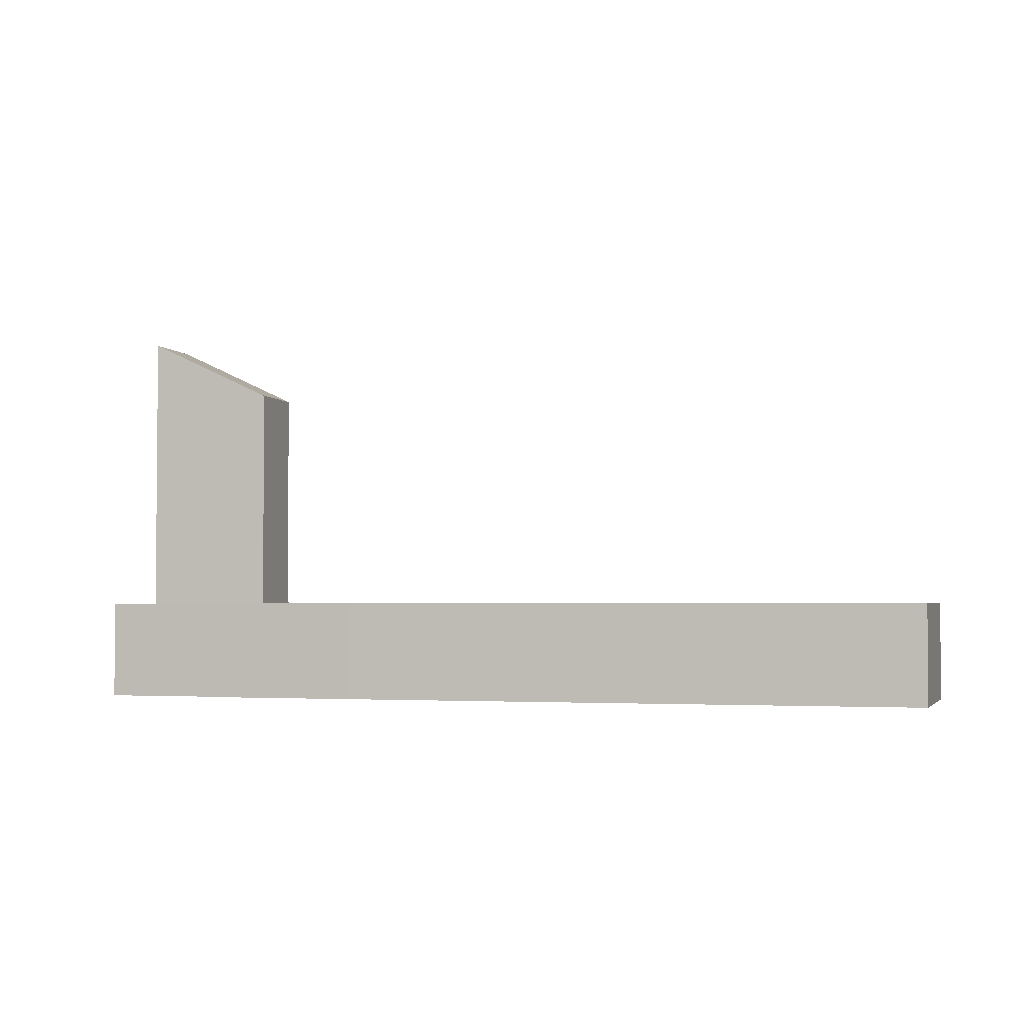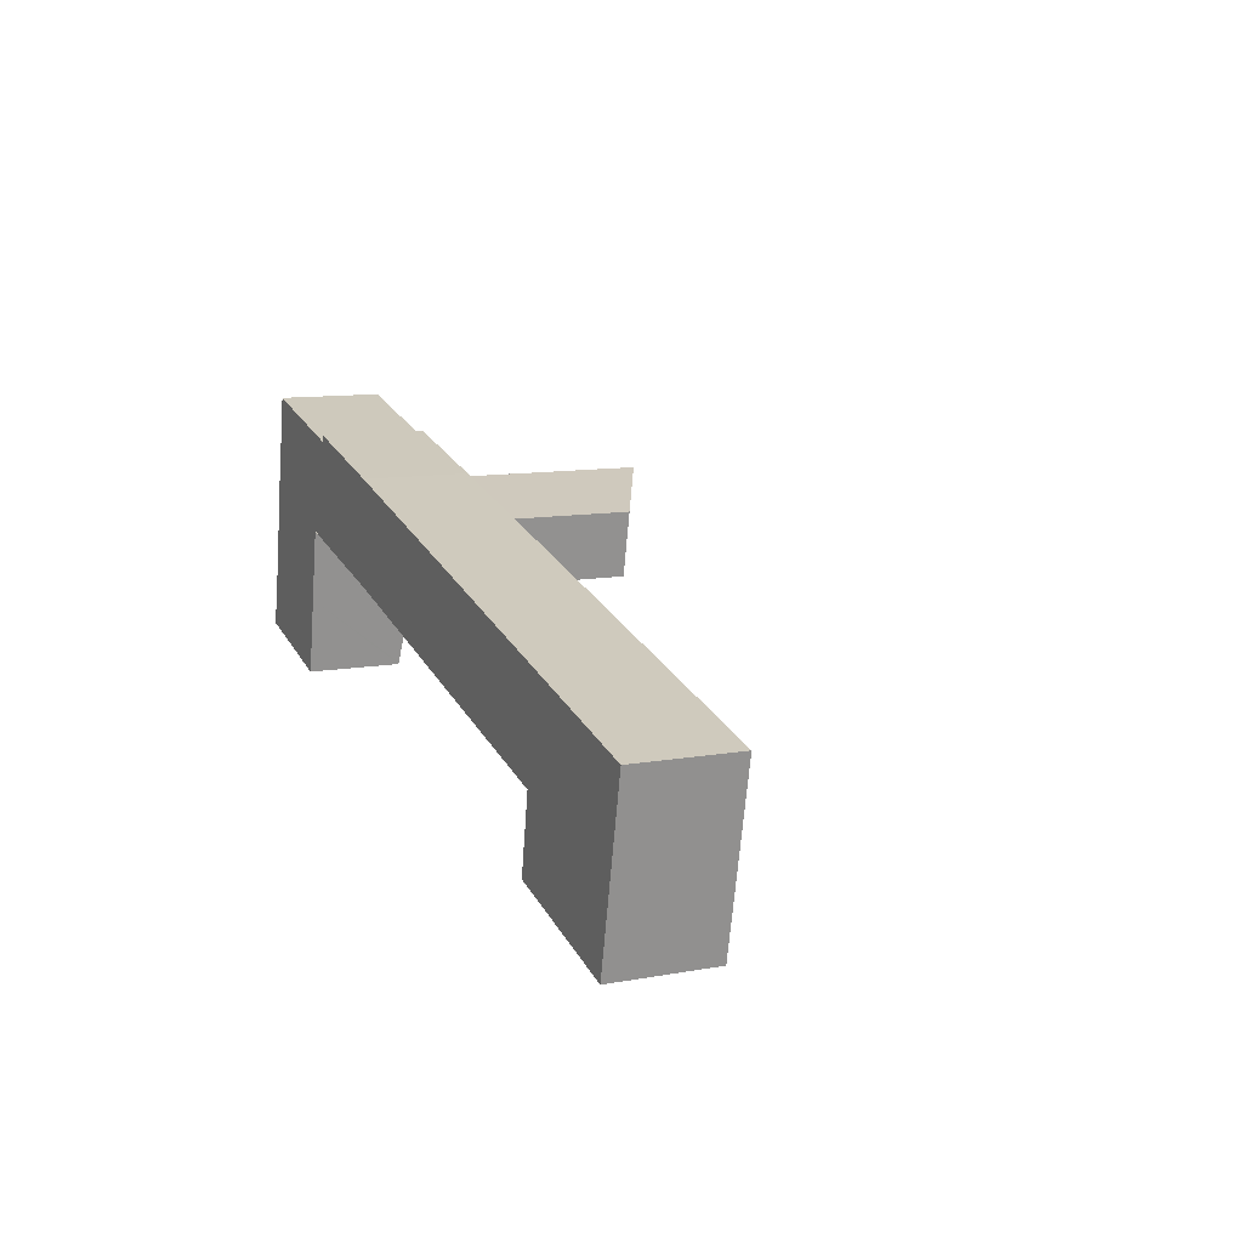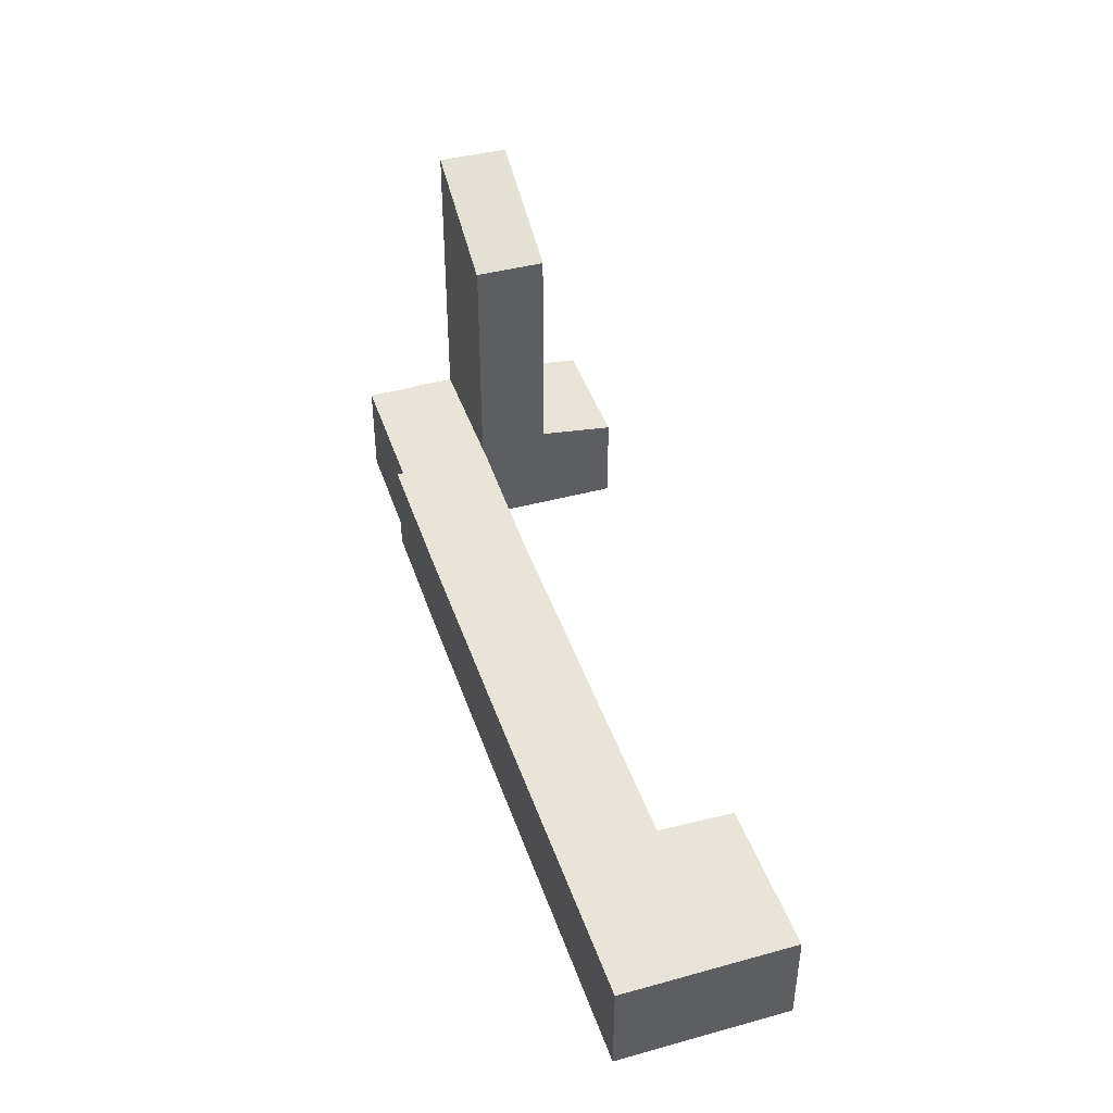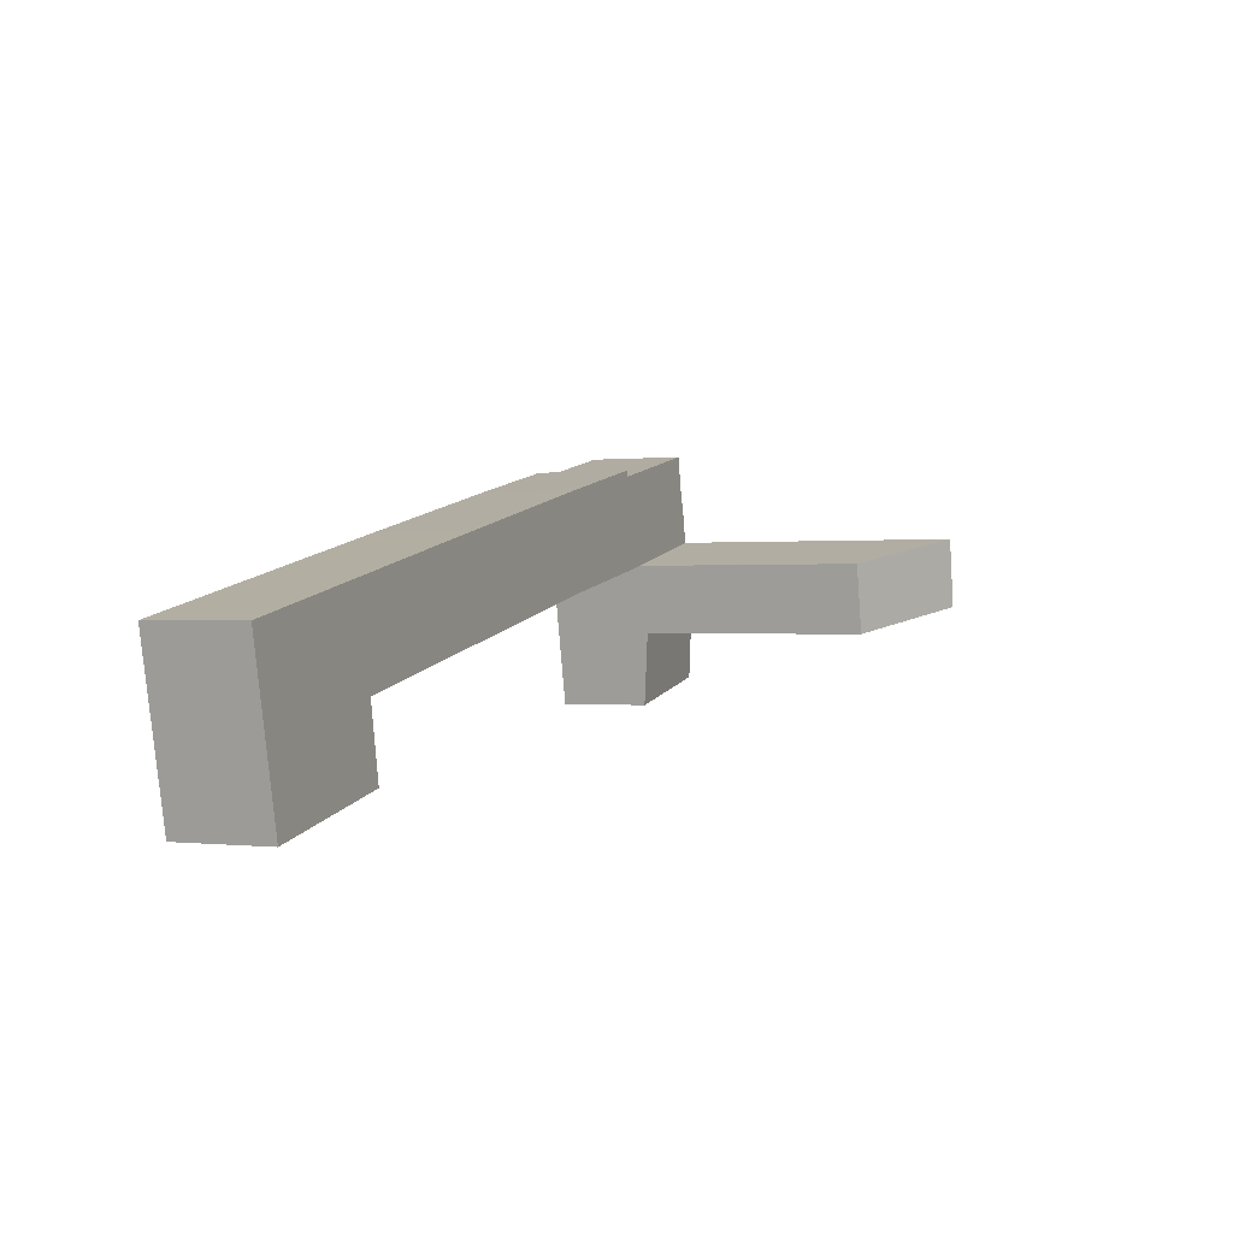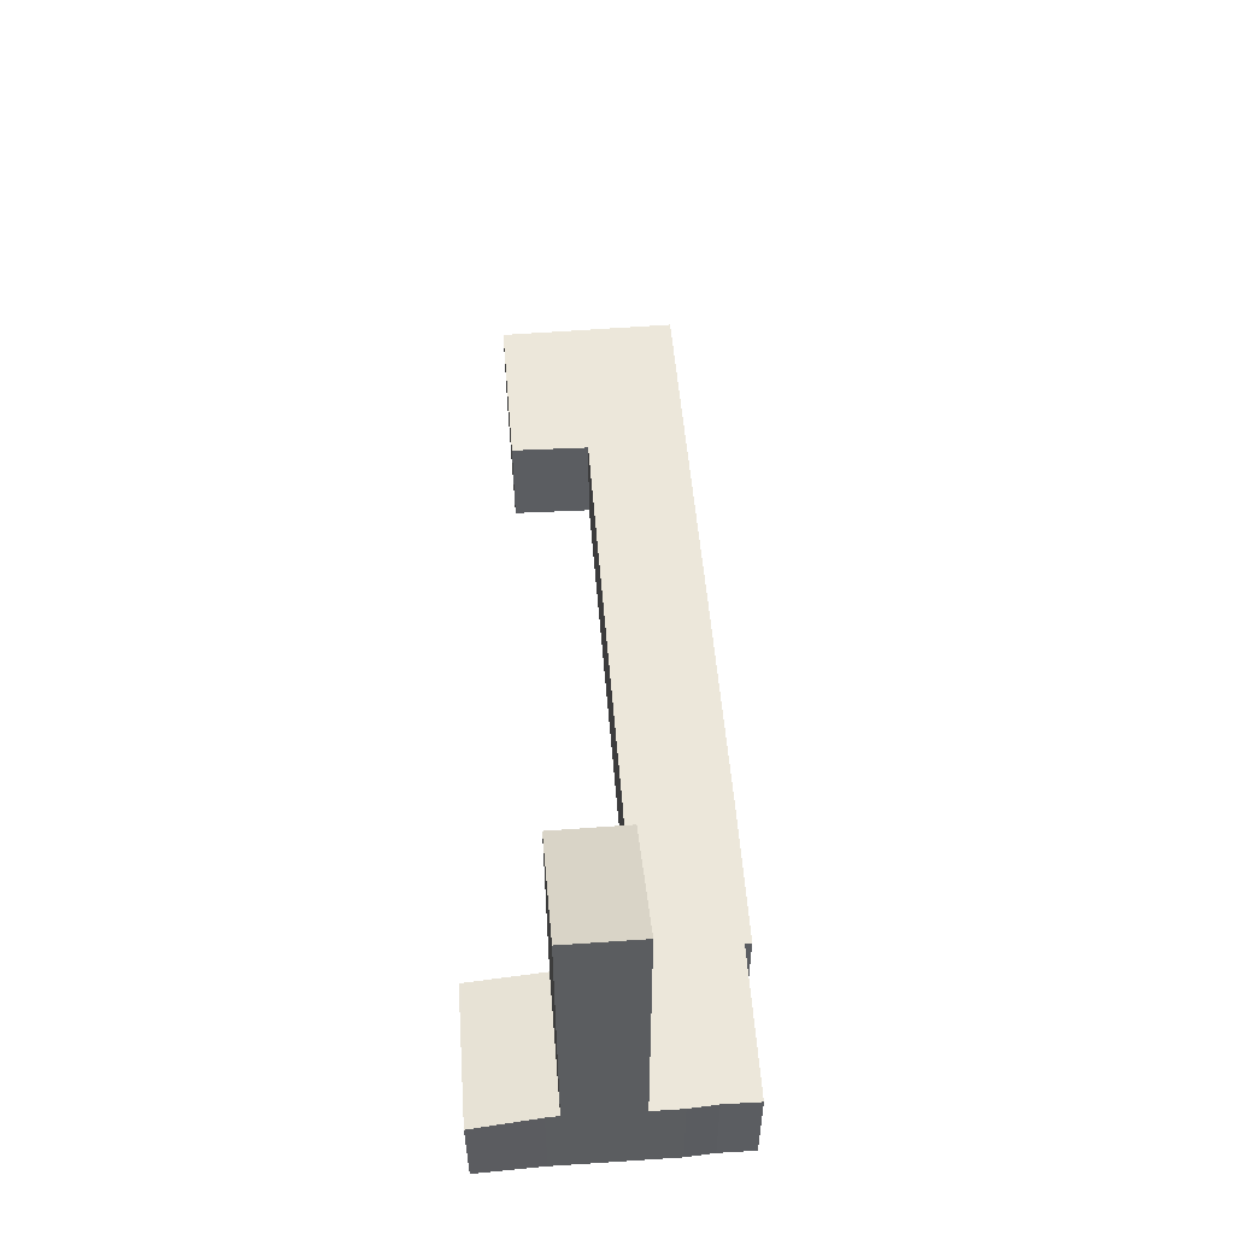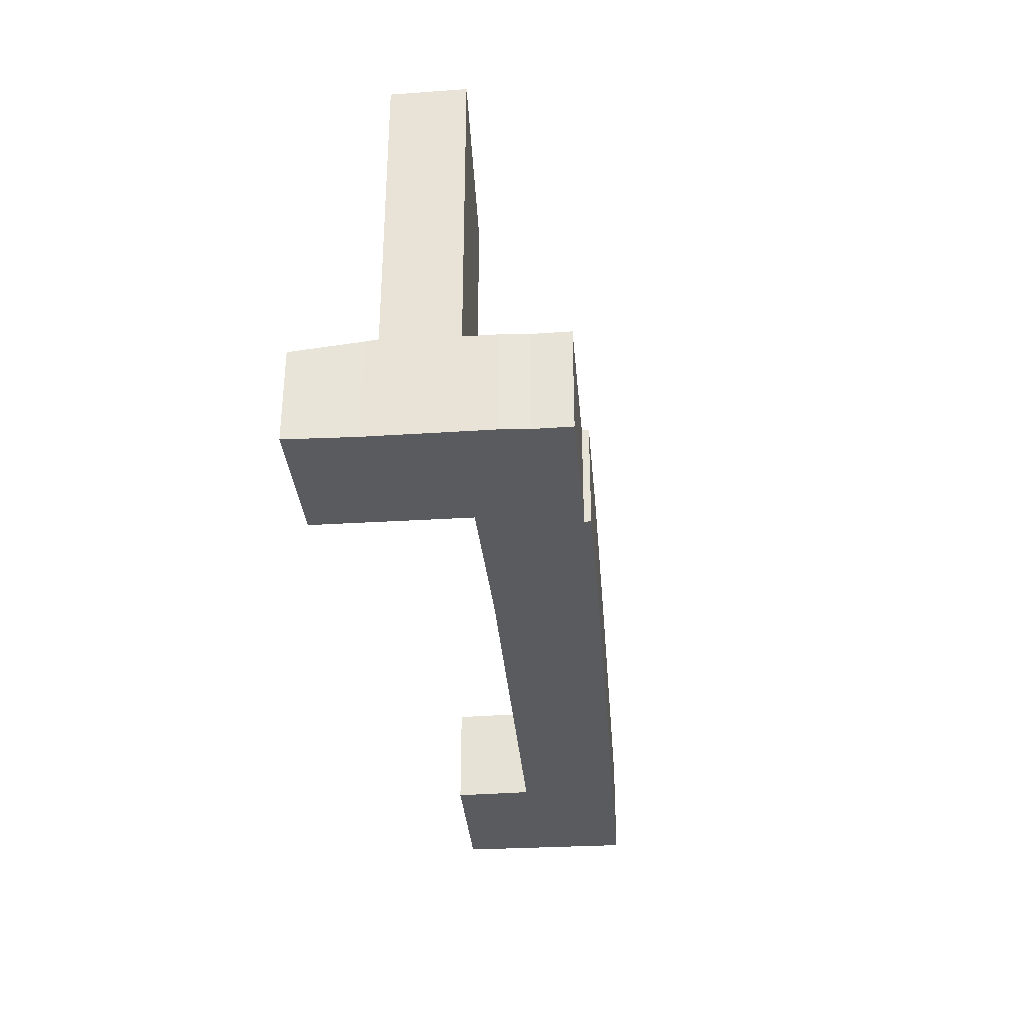
<metadata>
{"format":"obj","ext":"obj","renderer":"f3d","projection":"perspective","resolution":1024,"background":"white","views":[{"elev":-2.9,"azim":28.9,"up":"+Y"},{"elev":11.1,"azim":66.4,"up":"+Z"},{"elev":42.9,"azim":84.0,"up":"+Y"},{"elev":-0.0,"azim":113.2,"up":"+Z"},{"elev":53.9,"azim":-82.6,"up":"+Y"},{"elev":-33.1,"azim":-73.4,"up":"+Y"}]}
</metadata>
<code>
v  1.155 25.59 4.99
v  9.568 21.64 3.902
v  9.421 21.64 3.194
v  10.37 21.66 7.749
v  10.51 21.59 7.755
v  10.5 21.59 7.725
v  2.074 25.63 9.561
v  2.074 -5.854e-16 9.561
v  10.51 -4.749e-16 7.755
v  10.5 -4.73e-16 7.725
v  10.37 -4.745e-16 7.749
v  9.421 -1.956e-16 3.194
v  9.568 -2.389e-16 3.902
v  1.155 -3.055e-16 4.99
v  2.468 6.46 11.53
v  10.51 6.46 7.755
v  2.074 6.46 9.561
v  2.949 6.46 13.28
v  3.384 6.46 15.54
v  11.82 6.46 13.8
v  11.84 6.46 7.469
v  12.59 6.46 13.64
v  20.5 6.459 5.818
v  12.67 6.46 14.05
v  20.93 6.459 12.34
v  46.84 6.457 0.199
v  35.19 6.458 9.261
v  48.19 6.457 6.418
v  47.08 6.457 0.15
v  46.36 6.457 -3.738
v  56.16 6.457 -6.856
v  46.19 6.457 -4.691
v  47.03 6.457 -0.072
v  48.34 6.457 6.384
v  57.15 6.457 -2.24
v  57.47 6.457 -0.768
v  58.53 6.457 4.156
v  58.53 -2.545e-16 4.156
v  56.16 4.198e-16 -6.856
v  57.47 4.703e-17 -0.768
v  57.15 1.372e-16 -2.24
v  46.19 2.872e-16 -4.691
v  47.08 -9.185e-18 0.15
v  20.5 -3.563e-16 5.818
v  46.84 -1.219e-17 0.199
v  11.84 -4.573e-16 7.469
v  47.03 4.409e-18 -0.072
v  46.36 2.289e-16 -3.738
v  2.468 -7.058e-16 11.53
v  2.949 -8.129e-16 13.28
v  3.384 -9.519e-16 15.54
v  12.59 -8.351e-16 13.64
v  12.67 -8.603e-16 14.05
v  11.82 -8.449e-16 13.8
v  20.93 -7.554e-16 12.34
v  35.19 -5.671e-16 9.261
v  48.19 -3.93e-16 6.418
v  48.34 -3.909e-16 6.384
v  0 5.943 3.639e-16
v  8.424 5.973 -1.587
v  8.397 5.957 -1.714
v  8.785 6.2 0.146
v  9.421 6.597 3.194
v  0.055 5.973 0.231
v  0.992 6.491 4.176
v  1.155 6.597 4.99
v  0.992 -2.557e-16 4.176
v  0.055 -1.414e-17 0.231
v  0 0 0
v  8.397 1.05e-16 -1.714
v  8.785 -8.94e-18 0.146
v  8.424 9.718e-17 -1.587
v  10.5 5.973 7.725
v  11.84 5.973 7.469
v  10.51 5.973 7.755
g defaultobject
f 1 2 3
f 2 1 4
f 4 5 6
f 5 4 7
f 7 4 1
f 8 5 7
f 5 8 9
f 9 6 5
f 6 9 10
f 11 2 4
f 2 11 3
f 3 11 12
f 12 11 13
f 6 11 4
f 11 6 10
f 3 14 1
f 14 3 12
f 1 8 7
f 8 1 14
f 14 13 11
f 13 14 12
f 8 11 9
f 11 8 14
f 9 11 10
f 15 16 17
f 16 15 18
f 16 18 19
f 16 19 20
f 16 20 21
f 21 20 22
f 21 22 23
f 23 22 24
f 23 24 25
f 23 25 26
f 26 25 27
f 26 27 28
f 26 28 29
f 30 31 32
f 31 30 33
f 31 33 29
f 31 29 28
f 31 28 34
f 31 34 35
f 35 34 36
f 36 34 37
f 38 36 37
f 36 38 35
f 35 38 31
f 31 38 39
f 39 38 40
f 39 40 41
f 39 32 31
f 32 39 42
f 43 26 29
f 26 43 23
f 23 43 44
f 44 43 45
f 23 46 21
f 46 23 44
f 46 16 21
f 16 46 17
f 17 46 8
f 8 46 9
f 42 30 32
f 30 42 33
f 33 42 29
f 29 42 47
f 29 47 43
f 47 42 48
f 8 15 17
f 15 8 49
f 49 18 15
f 18 49 50
f 50 19 18
f 19 50 51
f 52 24 22
f 24 52 53
f 51 20 19
f 20 51 54
f 20 54 22
f 22 54 52
f 53 25 24
f 25 53 55
f 25 55 27
f 27 55 56
f 27 56 28
f 28 56 57
f 28 57 34
f 34 57 37
f 37 57 58
f 37 58 38
f 50 54 51
f 54 50 49
f 54 49 8
f 54 8 9
f 54 9 52
f 52 9 46
f 52 55 53
f 55 52 46
f 55 46 44
f 55 44 56
f 56 44 45
f 56 45 57
f 57 45 58
f 58 45 38
f 38 45 43
f 38 43 47
f 38 47 48
f 38 48 42
f 38 42 40
f 40 42 41
f 41 42 39
f 59 60 61
f 60 59 62
f 62 59 63
f 63 59 64
f 63 64 65
f 66 63 65
f 64 67 65
f 67 64 59
f 67 59 68
f 68 59 69
f 65 14 66
f 14 65 67
f 14 63 66
f 63 14 12
f 12 62 63
f 62 12 60
f 60 12 61
f 61 12 70
f 70 12 71
f 70 71 72
f 70 59 61
f 59 70 69
f 67 12 14
f 12 67 68
f 12 68 69
f 12 69 71
f 71 69 70
f 71 70 72
f 46 73 74
f 73 46 10
f 10 75 73
f 75 10 9
f 9 74 75
f 74 9 46

</code>
